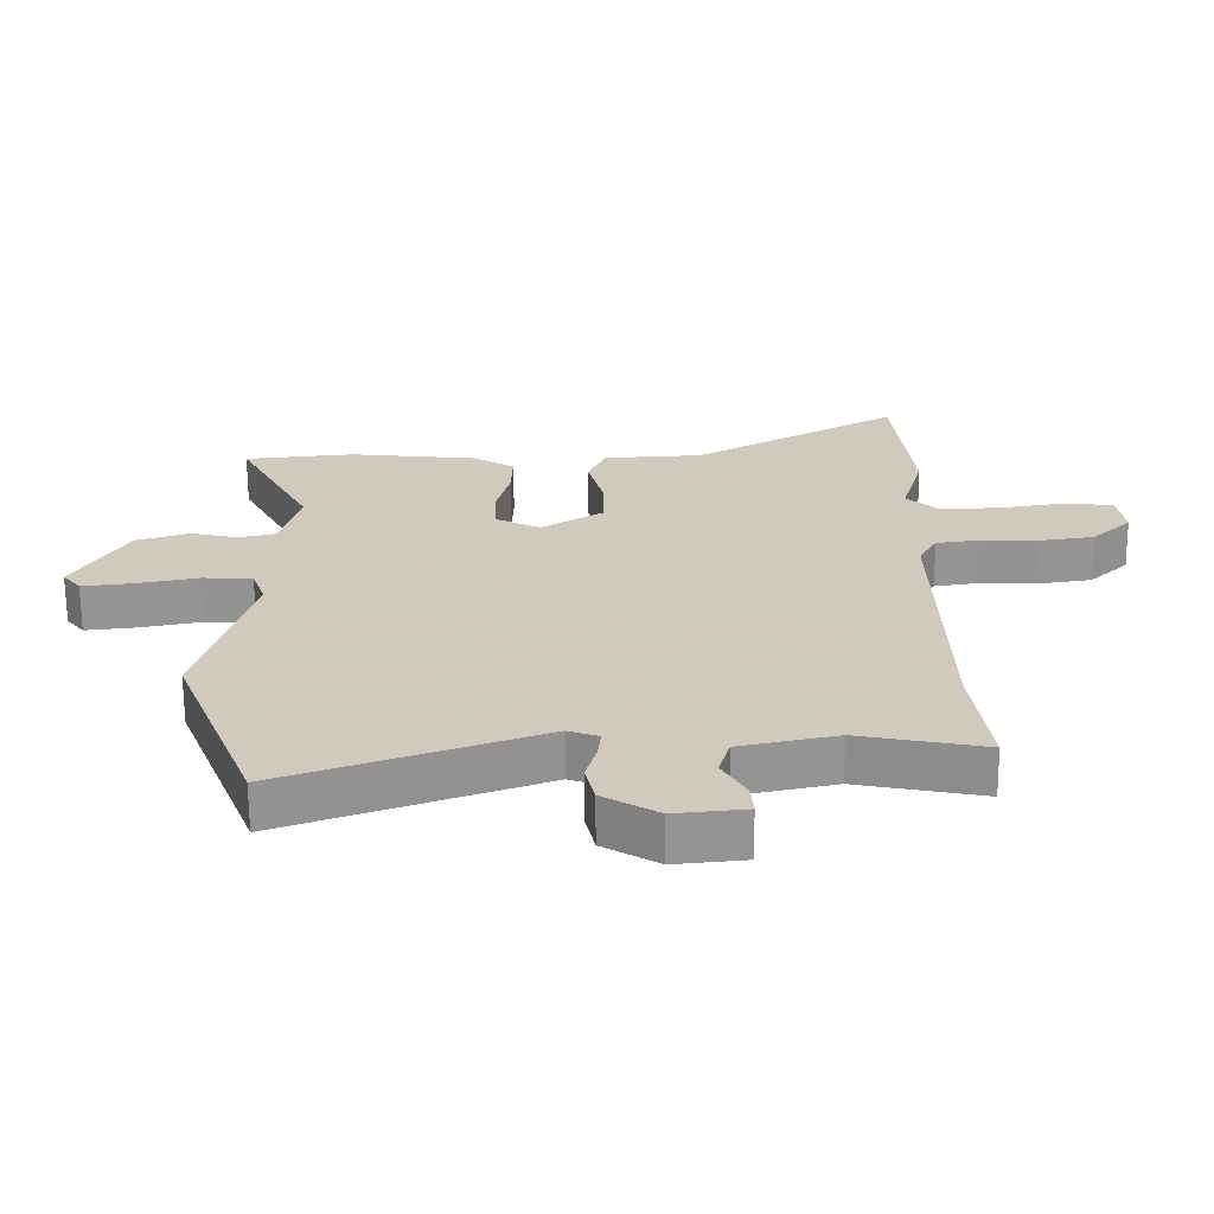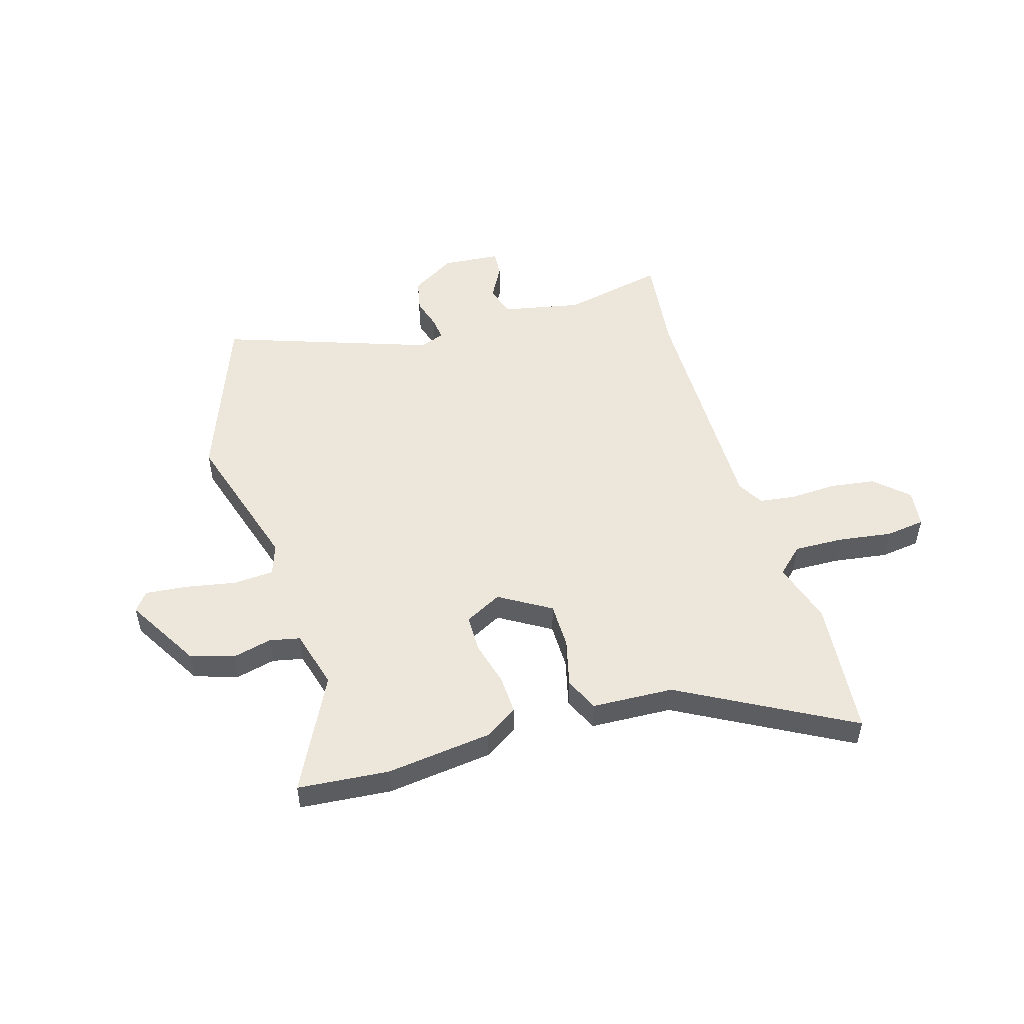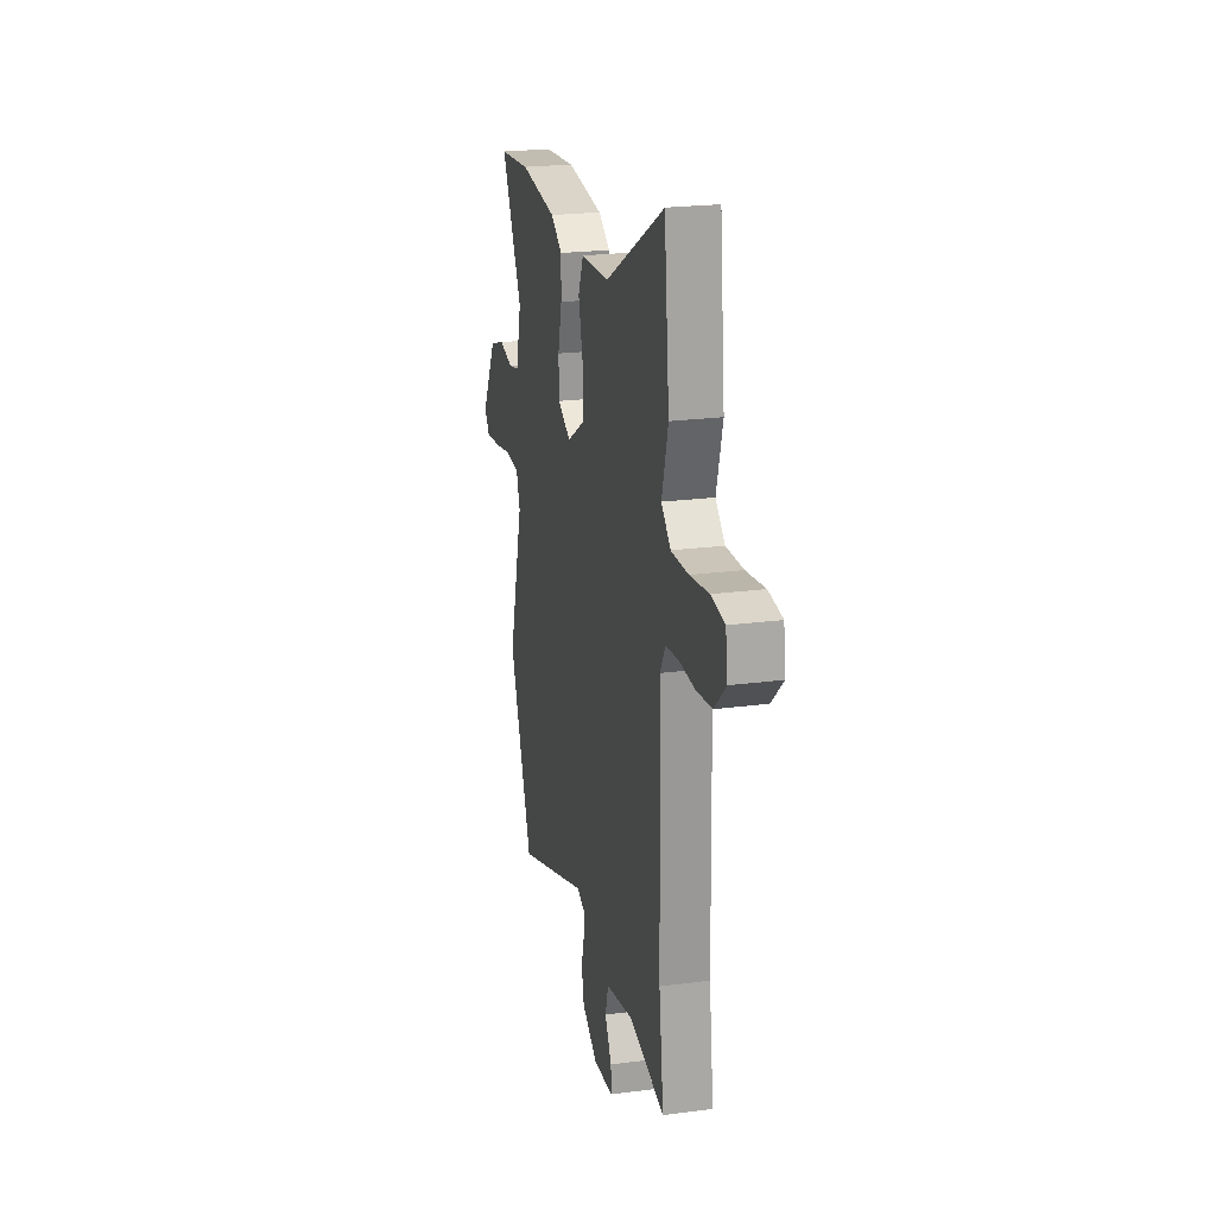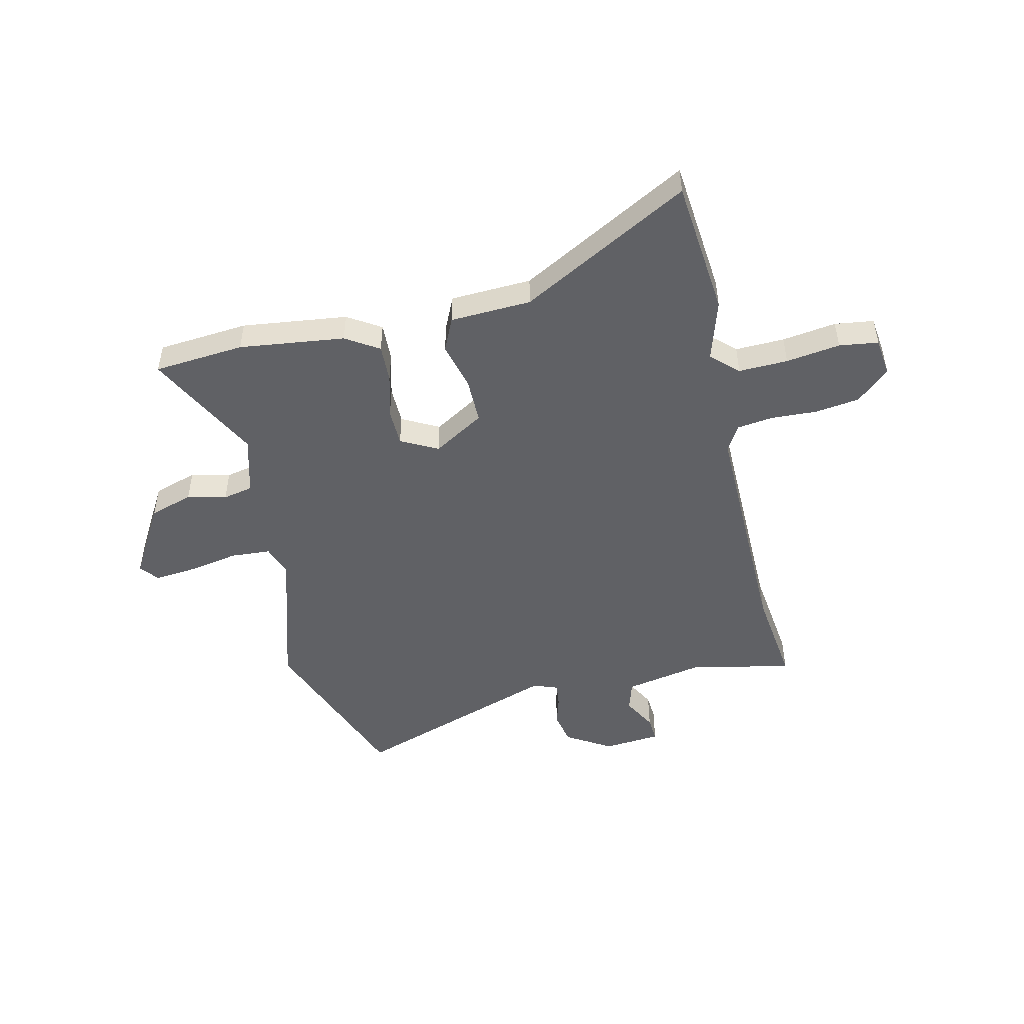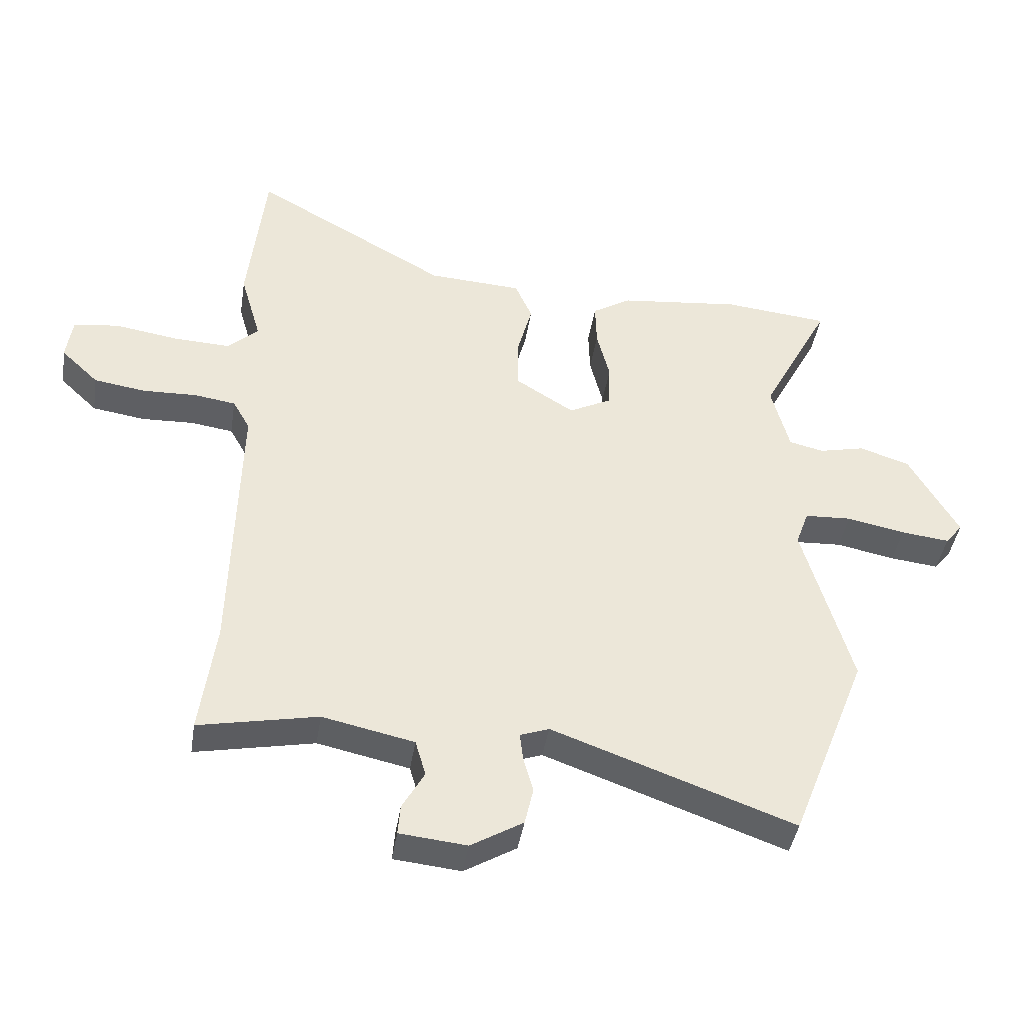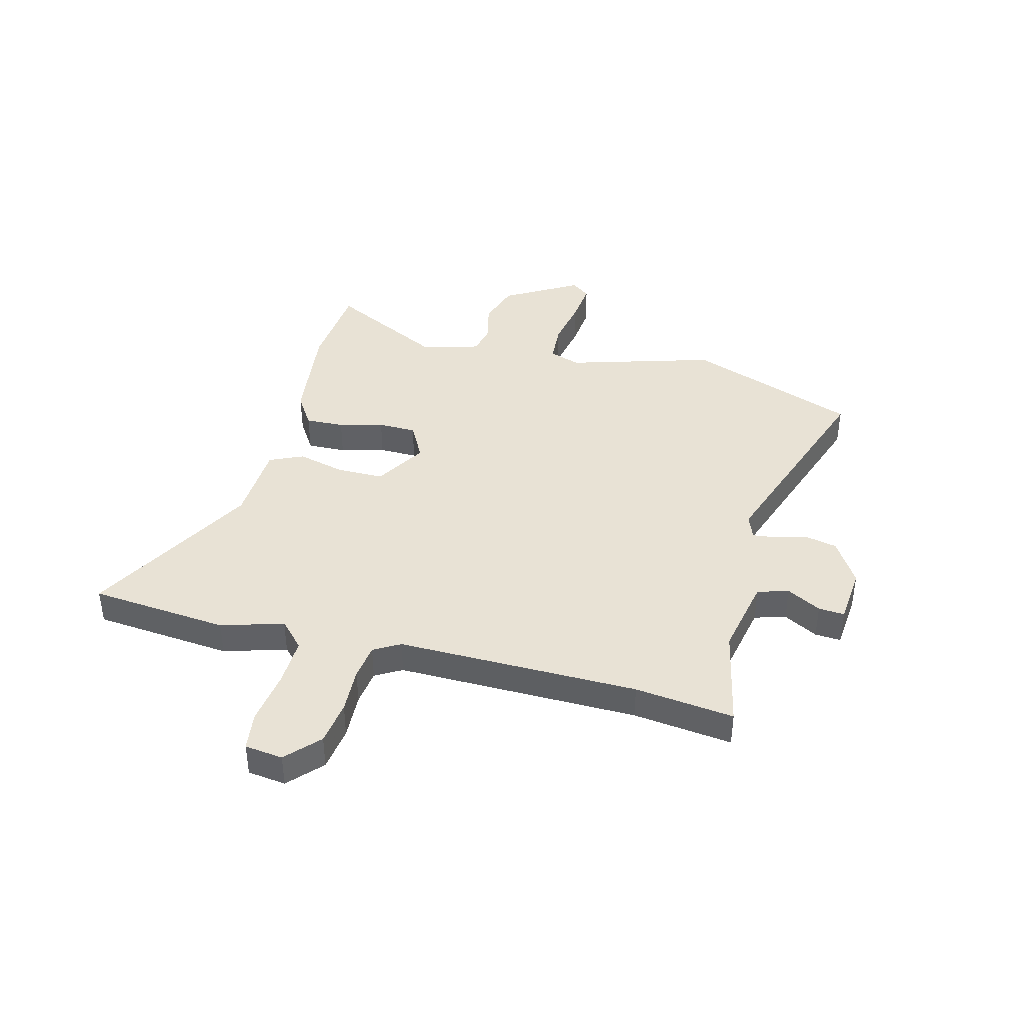
<metadata>
{"format":"obj","ext":"obj","renderer":"f3d","projection":"perspective","resolution":1024,"background":"white","views":[{"elev":-66.7,"azim":0.4,"up":"+Z"},{"elev":50.9,"azim":-17.4,"up":"+Y"},{"elev":22.8,"azim":77.4,"up":"+Z"},{"elev":-48.6,"azim":12.3,"up":"+Y"},{"elev":-42.0,"azim":171.1,"up":"+Z"},{"elev":40.8,"azim":103.8,"up":"+Y"}]}
</metadata>
<code>
v -0.571 0.07 0.493
v -0.4 0.07 0.51
v -0.201 0.07 0.488
v -0.138 0.07 0.449
v -0.14 0.07 0.376
v -0.161 0.07 0.292
v -0.159 0.07 0.22
v -0.089 0.07 0.184
v 0.007 0.07 0.244
v 0.006 0.07 0.332
v -0.018 0.07 0.422
v 0.01 0.07 0.486
v 0.163 0.07 0.495
v 0.481 0.07 0.675
v 0.509 0.07 0.414
v 0.475 0.07 0.296
v 0.525 0.07 0.25
v 0.618 0.07 0.254
v 0.72 0.07 0.27
v 0.794 0.07 0.261
v 0.804 0.07 0.189
v 0.743 0.07 0.131
v 0.659 0.07 0.118
v 0.571 0.07 0.121
v 0.503 0.07 0.111
v 0.475 0.07 0.061
v 0.486 0.07 -0.395
v 0.511 0.07 -0.582
v 0.318 0.07 -0.543
v 0.169 0.07 -0.575
v 0.152 0.07 -0.634
v 0.188 0.07 -0.698
v 0.192 0.07 -0.747
v 0.083 0.07 -0.758
v -0.002 0.07 -0.707
v -0.016 0.07 -0.645
v 0 0.07 -0.587
v 0.005 0.07 -0.542
v -0.042 0.07 -0.525
v -0.435 0.07 -0.667
v -0.56 0.07 -0.346
v -0.481 0.07 -0.069
v -0.502 0.07 -0.01
v -0.578 0.07 -0.006
v -0.673 0.07 -0.025
v -0.752 0.07 -0.034
v -0.78 0.07 0.001
v -0.7 0.07 0.142
v -0.618 0.07 0.169
v -0.544 0.07 0.152
v -0.487 0.07 0.165
v -0.458 0.07 0.277
v -0.571 0 0.493
v -0.4 0 0.51
v -0.201 0 0.488
v -0.138 0 0.449
v -0.14 0 0.376
v -0.161 0 0.292
v -0.159 0 0.22
v -0.089 0 0.184
v 0.007 0 0.244
v 0.006 0 0.332
v -0.018 0 0.422
v 0.01 0 0.486
v 0.163 0 0.495
v 0.481 0 0.675
v 0.509 0 0.414
v 0.475 0 0.296
v 0.525 0 0.25
v 0.618 0 0.254
v 0.72 0 0.27
v 0.794 0 0.261
v 0.804 0 0.189
v 0.743 0 0.131
v 0.659 0 0.118
v 0.571 0 0.121
v 0.503 0 0.111
v 0.475 0 0.061
v 0.486 0 -0.395
v 0.511 0 -0.582
v 0.318 0 -0.543
v 0.169 0 -0.575
v 0.152 0 -0.634
v 0.188 0 -0.698
v 0.192 0 -0.747
v 0.083 0 -0.758
v -0.002 0 -0.707
v -0.016 0 -0.645
v 0 0 -0.587
v 0.005 0 -0.542
v -0.042 0 -0.525
v -0.435 0 -0.667
v -0.56 0 -0.346
v -0.481 0 -0.069
v -0.502 0 -0.01
v -0.578 0 -0.006
v -0.673 0 -0.025
v -0.752 0 -0.034
v -0.78 0 0.001
v -0.7 0 0.142
v -0.618 0 0.169
v -0.544 0 0.152
v -0.487 0 0.165
v -0.458 0 0.277
f 48 49 50
f 47 48 50
f 46 47 50
f 45 46 50
f 44 45 50
f 43 44 50 51
f 42 43 51 52
f 39 40 41 42
f 38 39 42 52
f 35 36 37
f 34 35 37
f 33 34 37
f 32 33 37
f 31 32 37
f 30 31 37 38
f 52 1 2
f 38 52 2
f 30 38 2
f 29 30 2
f 22 23 24
f 21 22 24
f 20 21 24
f 19 20 24
f 18 19 24
f 17 18 24 25
f 16 17 25 26
f 13 14 15 16
f 13 16 26
f 12 13 26
f 11 12 26
f 10 11 26
f 4 5 6
f 3 4 6
f 2 3 6
f 2 6 7
f 29 2 7
f 29 7 8
f 28 29 8
f 27 28 8
f 9 10 26 27
f 8 9 27
f 102 101 100
f 102 100 99
f 102 99 98
f 102 98 97
f 102 97 96
f 103 102 96 95
f 104 103 95 94
f 94 93 92 91
f 104 94 91 90
f 89 88 87
f 89 87 86
f 89 86 85
f 89 85 84
f 89 84 83
f 90 89 83 82
f 54 53 104
f 54 104 90
f 54 90 82
f 54 82 81
f 76 75 74
f 76 74 73
f 76 73 72
f 76 72 71
f 76 71 70
f 77 76 70 69
f 78 77 69 68
f 68 67 66 65
f 78 68 65
f 78 65 64
f 78 64 63
f 78 63 62
f 58 57 56
f 58 56 55
f 58 55 54
f 59 58 54
f 59 54 81
f 60 59 81
f 60 81 80
f 60 80 79
f 79 78 62 61
f 79 61 60
f 1 53 54 2
f 2 54 55 3
f 3 55 56 4
f 4 56 57 5
f 5 57 58 6
f 6 58 59 7
f 7 59 60 8
f 8 60 61 9
f 9 61 62 10
f 10 62 63 11
f 11 63 64 12
f 12 64 65 13
f 13 65 66 14
f 14 66 67 15
f 15 67 68 16
f 16 68 69 17
f 17 69 70 18
f 18 70 71 19
f 19 71 72 20
f 20 72 73 21
f 21 73 74 22
f 22 74 75 23
f 23 75 76 24
f 24 76 77 25
f 25 77 78 26
f 26 78 79 27
f 27 79 80 28
f 28 80 81 29
f 29 81 82 30
f 30 82 83 31
f 31 83 84 32
f 32 84 85 33
f 33 85 86 34
f 34 86 87 35
f 35 87 88 36
f 36 88 89 37
f 37 89 90 38
f 38 90 91 39
f 39 91 92 40
f 40 92 93 41
f 41 93 94 42
f 42 94 95 43
f 43 95 96 44
f 44 96 97 45
f 45 97 98 46
f 46 98 99 47
f 47 99 100 48
f 48 100 101 49
f 49 101 102 50
f 50 102 103 51
f 51 103 104 52
f 52 104 53 1

</code>
